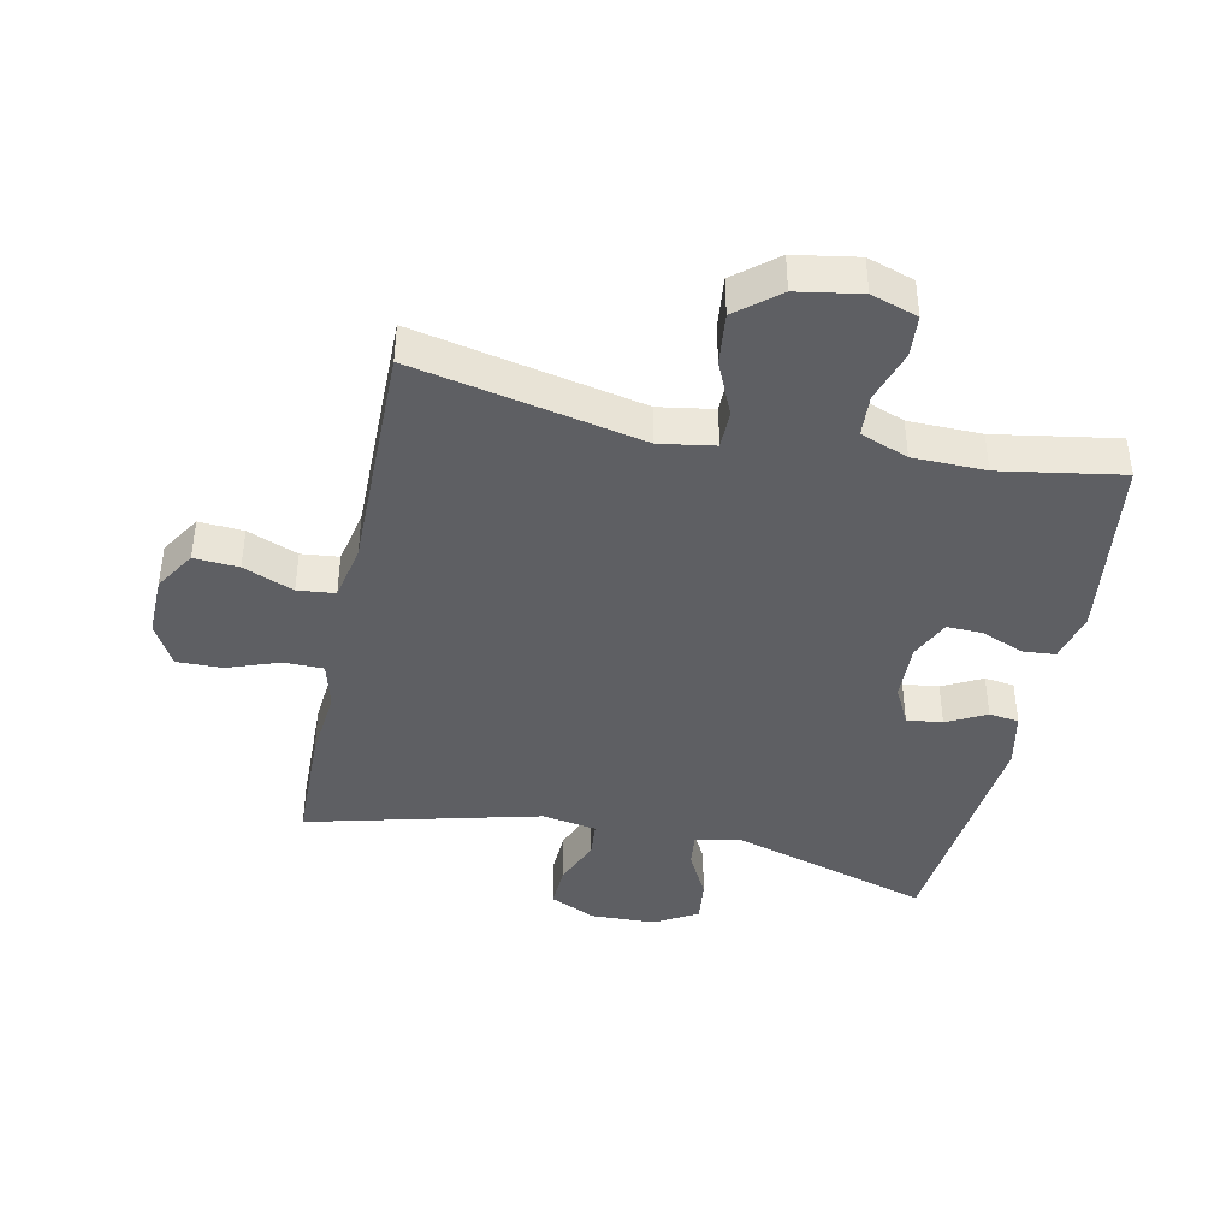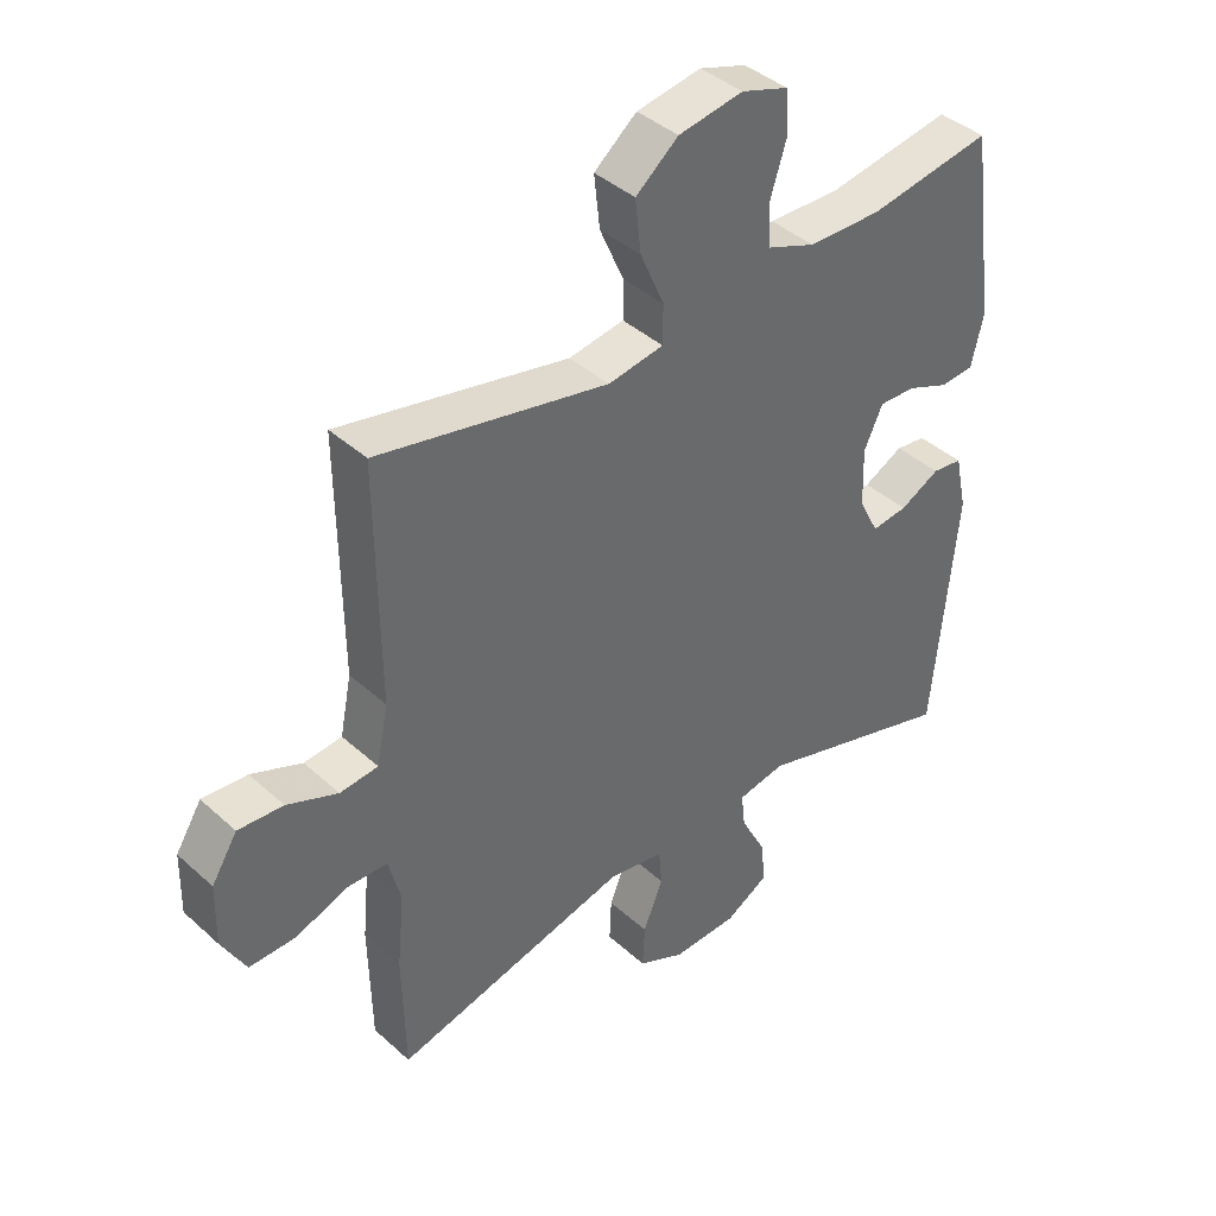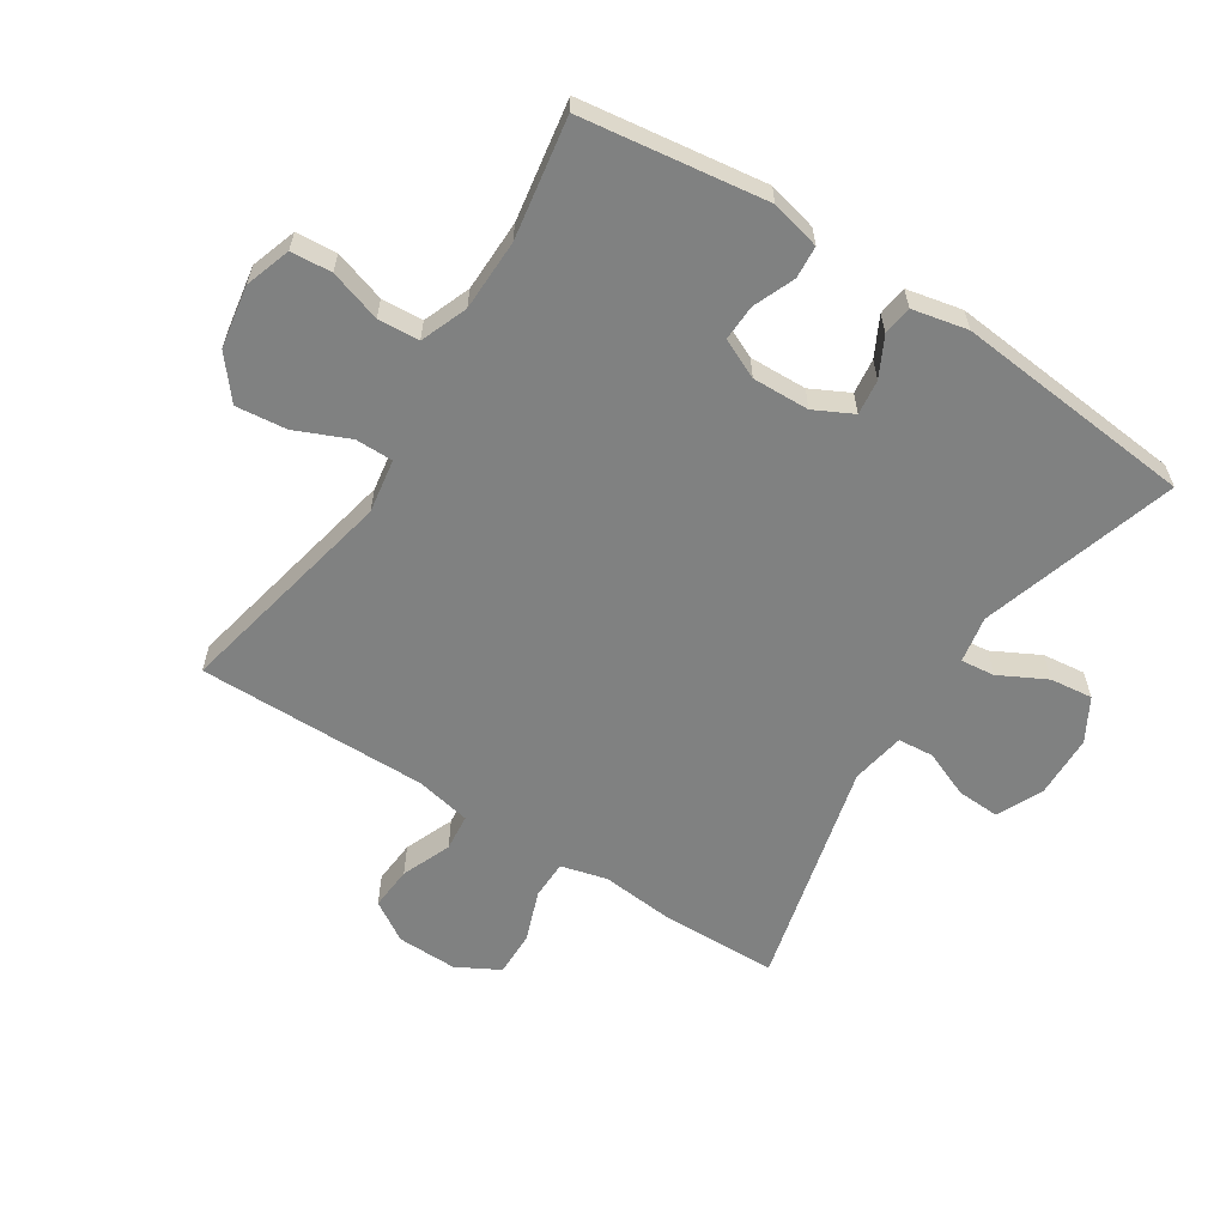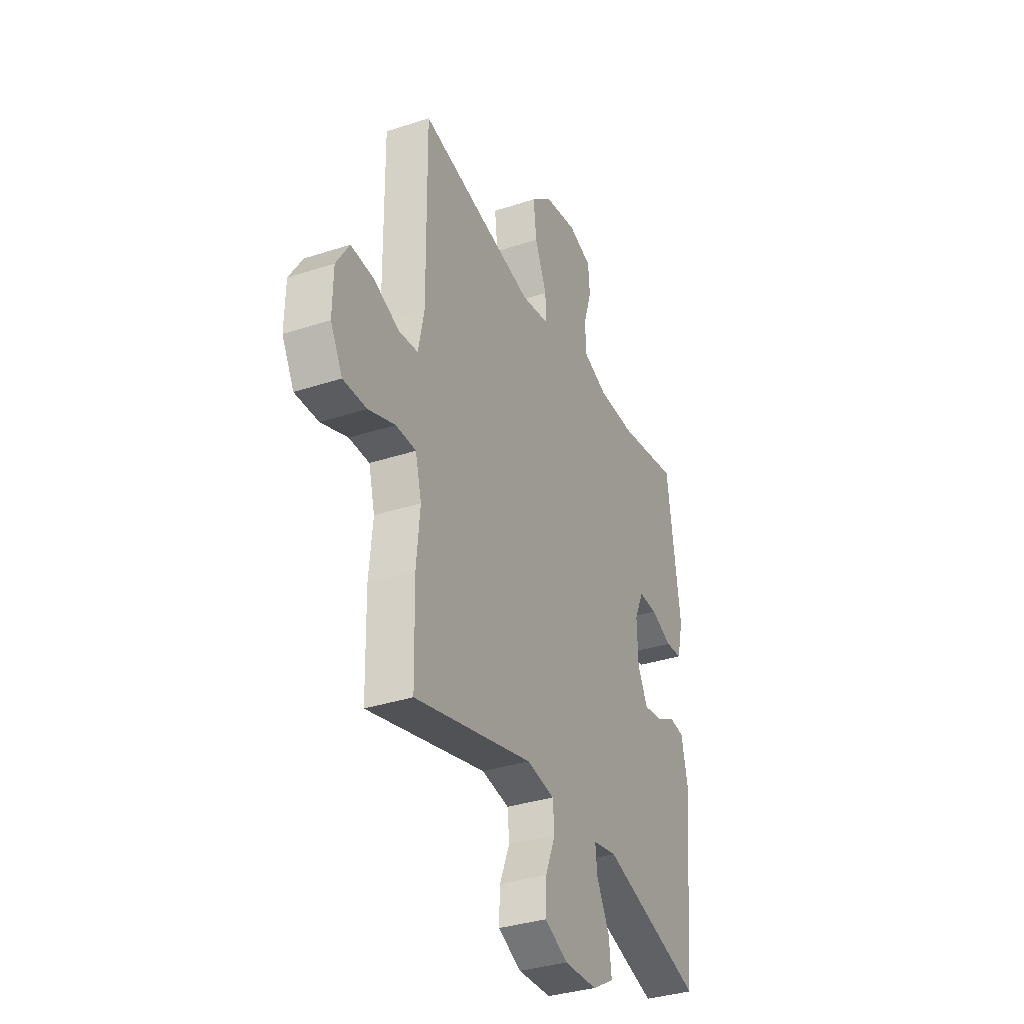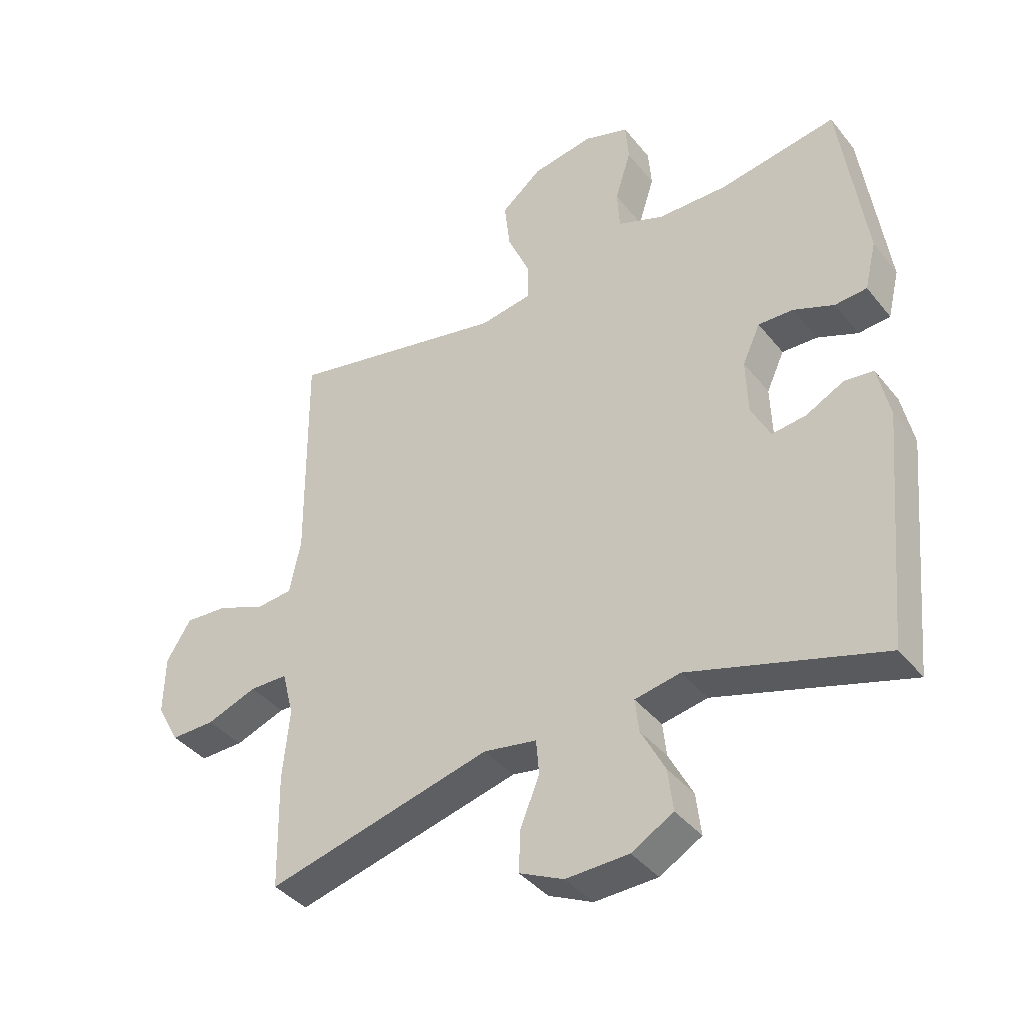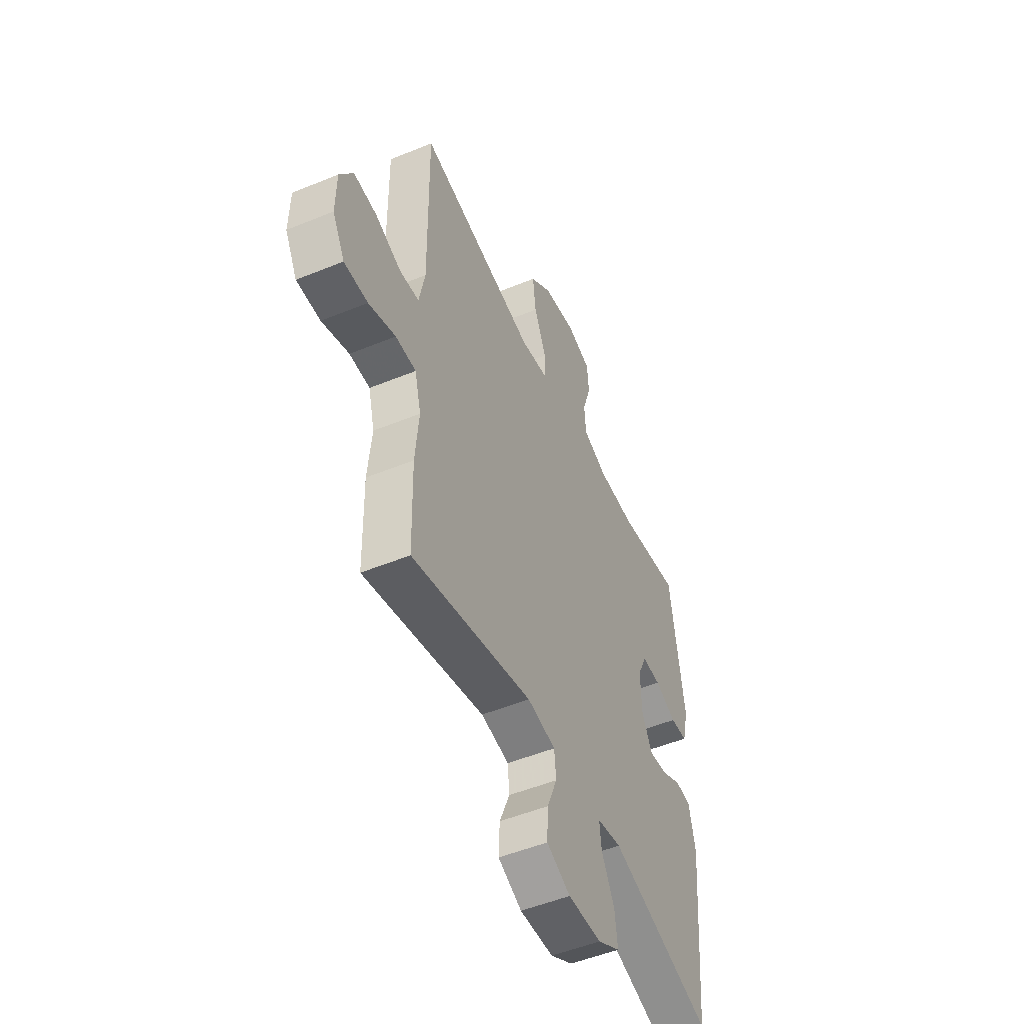
<metadata>
{"format":"obj","ext":"obj","renderer":"f3d","projection":"perspective","resolution":1024,"background":"white","views":[{"elev":-41.5,"azim":-11.9,"up":"+Y"},{"elev":40.5,"azim":-42.3,"up":"+Z"},{"elev":-60.3,"azim":57.2,"up":"+Y"},{"elev":-34.6,"azim":-66.2,"up":"+Z"},{"elev":-39.8,"azim":34.6,"up":"+Z"},{"elev":-50.9,"azim":-65.9,"up":"+Z"}]}
</metadata>
<code>
v -0.5 0.07 -0.5
v -0.504 0.07 -0.312
v -0.493 0.07 -0.197
v -0.512 0.07 -0.123
v -0.574 0.07 -0.122
v -0.656 0.07 -0.152
v -0.728 0.07 -0.153
v -0.765 0.07 -0.085
v -0.763 0.07 0.011
v -0.723 0.07 0.075
v -0.653 0.07 0.07
v -0.574 0.07 0.038
v -0.515 0.07 0.044
v -0.497 0.07 0.133
v -0.5 0.07 0.5
v -0.142 0.07 0.425
v -0.056 0.07 0.439
v -0.056 0.07 0.499
v -0.093 0.07 0.584
v -0.102 0.07 0.665
v -0.036 0.07 0.719
v 0.064 0.07 0.736
v 0.137 0.07 0.712
v 0.142 0.07 0.647
v 0.116 0.07 0.565
v 0.12 0.07 0.499
v 0.195 0.07 0.47
v 0.309 0.07 0.468
v 0.5 0.07 0.5
v 0.541 0.07 0.206
v 0.522 0.07 0.127
v 0.47 0.07 0.123
v 0.404 0.07 0.15
v 0.347 0.07 0.152
v 0.318 0.07 0.089
v 0.321 0.07 -0.002
v 0.352 0.07 -0.063
v 0.408 0.07 -0.056
v 0.47 0.07 -0.024
v 0.517 0.07 -0.03
v 0.536 0.07 -0.118
v 0.5 0.07 -0.5
v 0.186 0.07 -0.405
v 0.112 0.07 -0.419
v 0.118 0.07 -0.473
v 0.157 0.07 -0.548
v 0.165 0.07 -0.616
v 0.097 0.07 -0.655
v -0.005 0.07 -0.658
v -0.077 0.07 -0.624
v -0.074 0.07 -0.556
v -0.043 0.07 -0.48
v -0.048 0.07 -0.423
v -0.134 0.07 -0.408
v -0.5 0 -0.5
v -0.504 0 -0.312
v -0.493 0 -0.197
v -0.512 0 -0.123
v -0.574 0 -0.122
v -0.656 0 -0.152
v -0.728 0 -0.153
v -0.765 0 -0.085
v -0.763 0 0.011
v -0.723 0 0.075
v -0.653 0 0.07
v -0.574 0 0.038
v -0.515 0 0.044
v -0.497 0 0.133
v -0.5 0 0.5
v -0.142 0 0.425
v -0.056 0 0.439
v -0.056 0 0.499
v -0.093 0 0.584
v -0.102 0 0.665
v -0.036 0 0.719
v 0.064 0 0.736
v 0.137 0 0.712
v 0.142 0 0.647
v 0.116 0 0.565
v 0.12 0 0.499
v 0.195 0 0.47
v 0.309 0 0.468
v 0.5 0 0.5
v 0.541 0 0.206
v 0.522 0 0.127
v 0.47 0 0.123
v 0.404 0 0.15
v 0.347 0 0.152
v 0.318 0 0.089
v 0.321 0 -0.002
v 0.352 0 -0.063
v 0.408 0 -0.056
v 0.47 0 -0.024
v 0.517 0 -0.03
v 0.536 0 -0.118
v 0.5 0 -0.5
v 0.186 0 -0.405
v 0.112 0 -0.419
v 0.118 0 -0.473
v 0.157 0 -0.548
v 0.165 0 -0.616
v 0.097 0 -0.655
v -0.005 0 -0.658
v -0.077 0 -0.624
v -0.074 0 -0.556
v -0.043 0 -0.48
v -0.048 0 -0.423
v -0.134 0 -0.408
f 49 50 51 52
f 49 52 53
f 48 49 53
f 45 46 47 48
f 44 45 48 53
f 43 44 53 54
f 41 42 43
f 38 39 40 41
f 37 38 41 43
f 36 37 43 54
f 30 31 32 33
f 28 29 30 33
f 27 28 33 34
f 26 27 34 35
f 22 23 24 25
f 22 25 26
f 21 22 26
f 18 19 20 21
f 17 18 21 26
f 14 15 16
f 13 14 16 17
f 9 10 11 12
f 9 12 13
f 8 9 13
f 5 6 7 8
f 4 5 8 13
f 3 4 13 17
f 26 35 36 54
f 3 17 26 54
f 1 2 3 54
f 106 105 104 103
f 107 106 103
f 107 103 102
f 102 101 100 99
f 107 102 99 98
f 108 107 98 97
f 97 96 95
f 95 94 93 92
f 97 95 92 91
f 108 97 91 90
f 87 86 85 84
f 87 84 83 82
f 88 87 82 81
f 89 88 81 80
f 79 78 77 76
f 80 79 76
f 80 76 75
f 75 74 73 72
f 80 75 72 71
f 70 69 68
f 71 70 68 67
f 66 65 64 63
f 67 66 63
f 67 63 62
f 62 61 60 59
f 67 62 59 58
f 71 67 58 57
f 108 90 89 80
f 108 80 71 57
f 108 57 56 55
f 1 55 56 2
f 2 56 57 3
f 3 57 58 4
f 4 58 59 5
f 5 59 60 6
f 6 60 61 7
f 7 61 62 8
f 8 62 63 9
f 9 63 64 10
f 10 64 65 11
f 11 65 66 12
f 12 66 67 13
f 13 67 68 14
f 14 68 69 15
f 15 69 70 16
f 16 70 71 17
f 17 71 72 18
f 18 72 73 19
f 19 73 74 20
f 20 74 75 21
f 21 75 76 22
f 22 76 77 23
f 23 77 78 24
f 24 78 79 25
f 25 79 80 26
f 26 80 81 27
f 27 81 82 28
f 28 82 83 29
f 29 83 84 30
f 30 84 85 31
f 31 85 86 32
f 32 86 87 33
f 33 87 88 34
f 34 88 89 35
f 35 89 90 36
f 36 90 91 37
f 37 91 92 38
f 38 92 93 39
f 39 93 94 40
f 40 94 95 41
f 41 95 96 42
f 42 96 97 43
f 43 97 98 44
f 44 98 99 45
f 45 99 100 46
f 46 100 101 47
f 47 101 102 48
f 48 102 103 49
f 49 103 104 50
f 50 104 105 51
f 51 105 106 52
f 52 106 107 53
f 53 107 108 54
f 54 108 55 1

</code>
